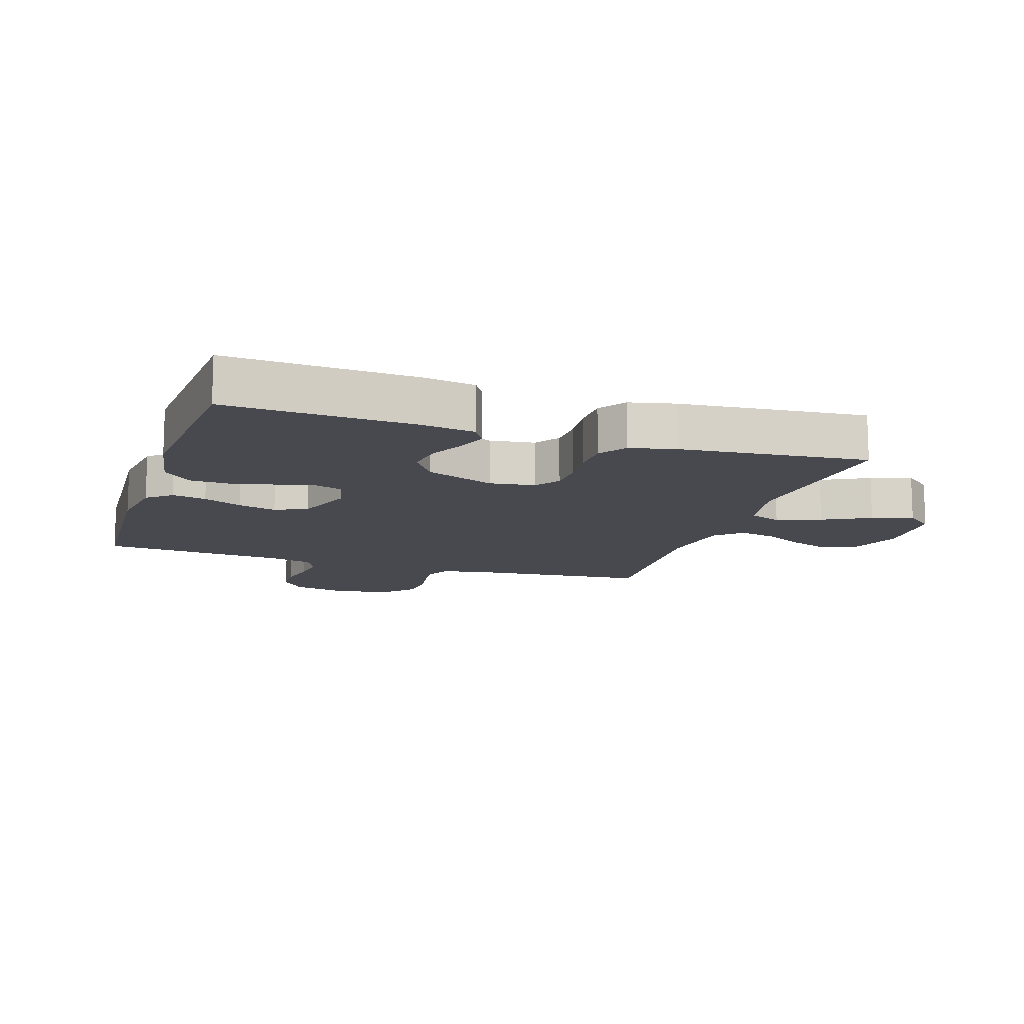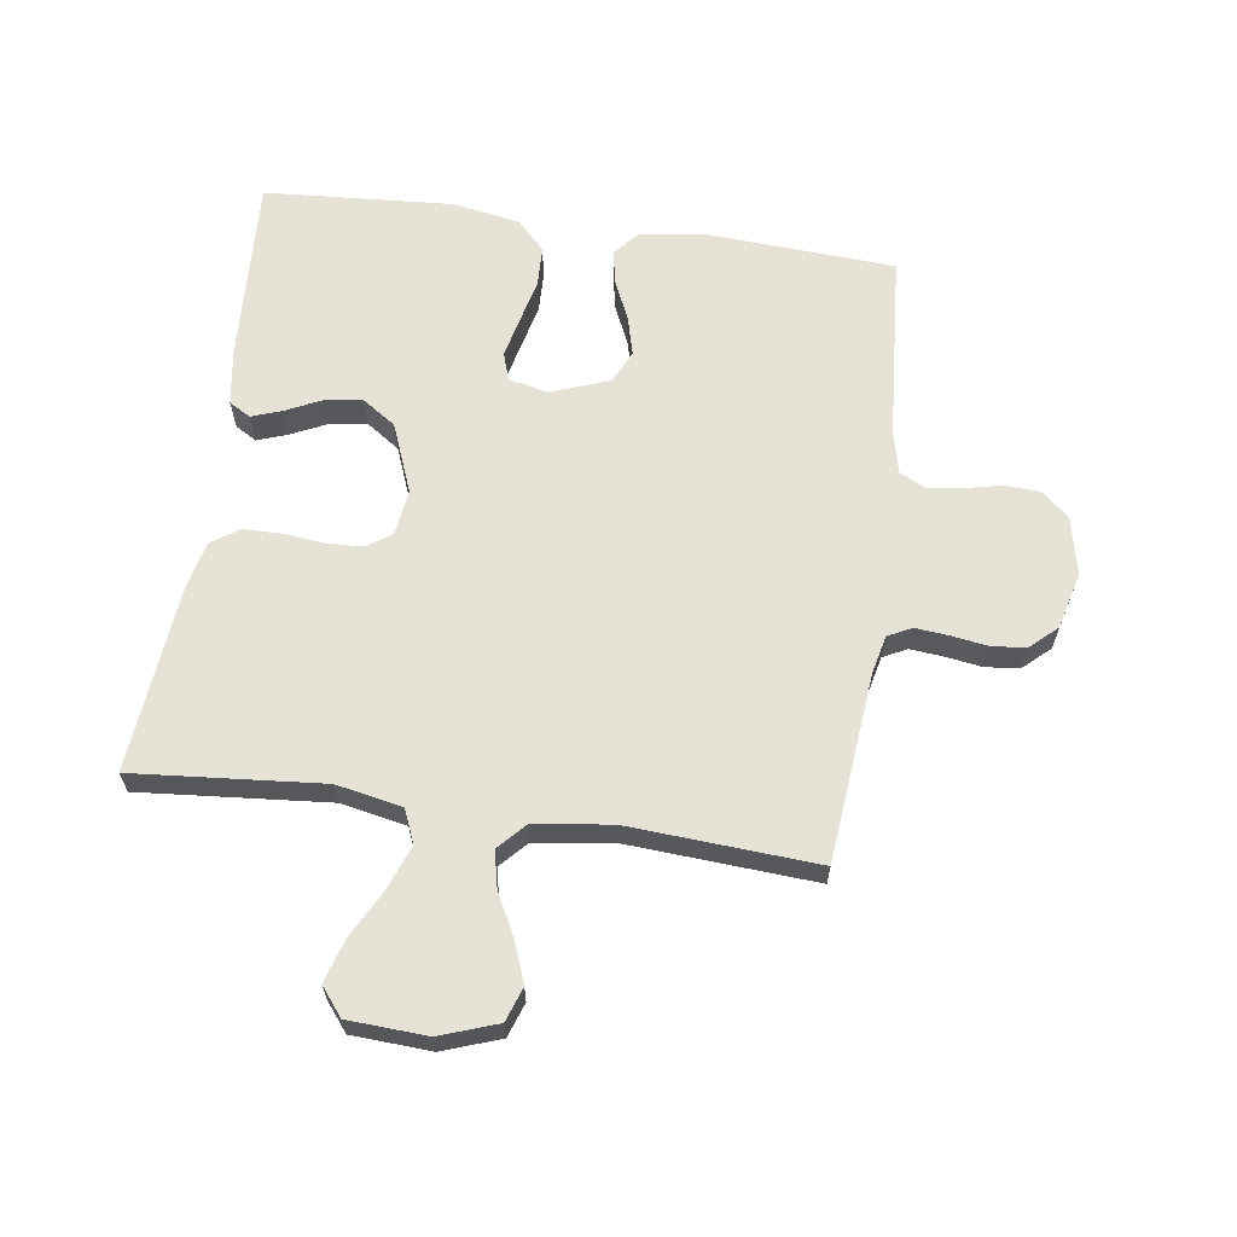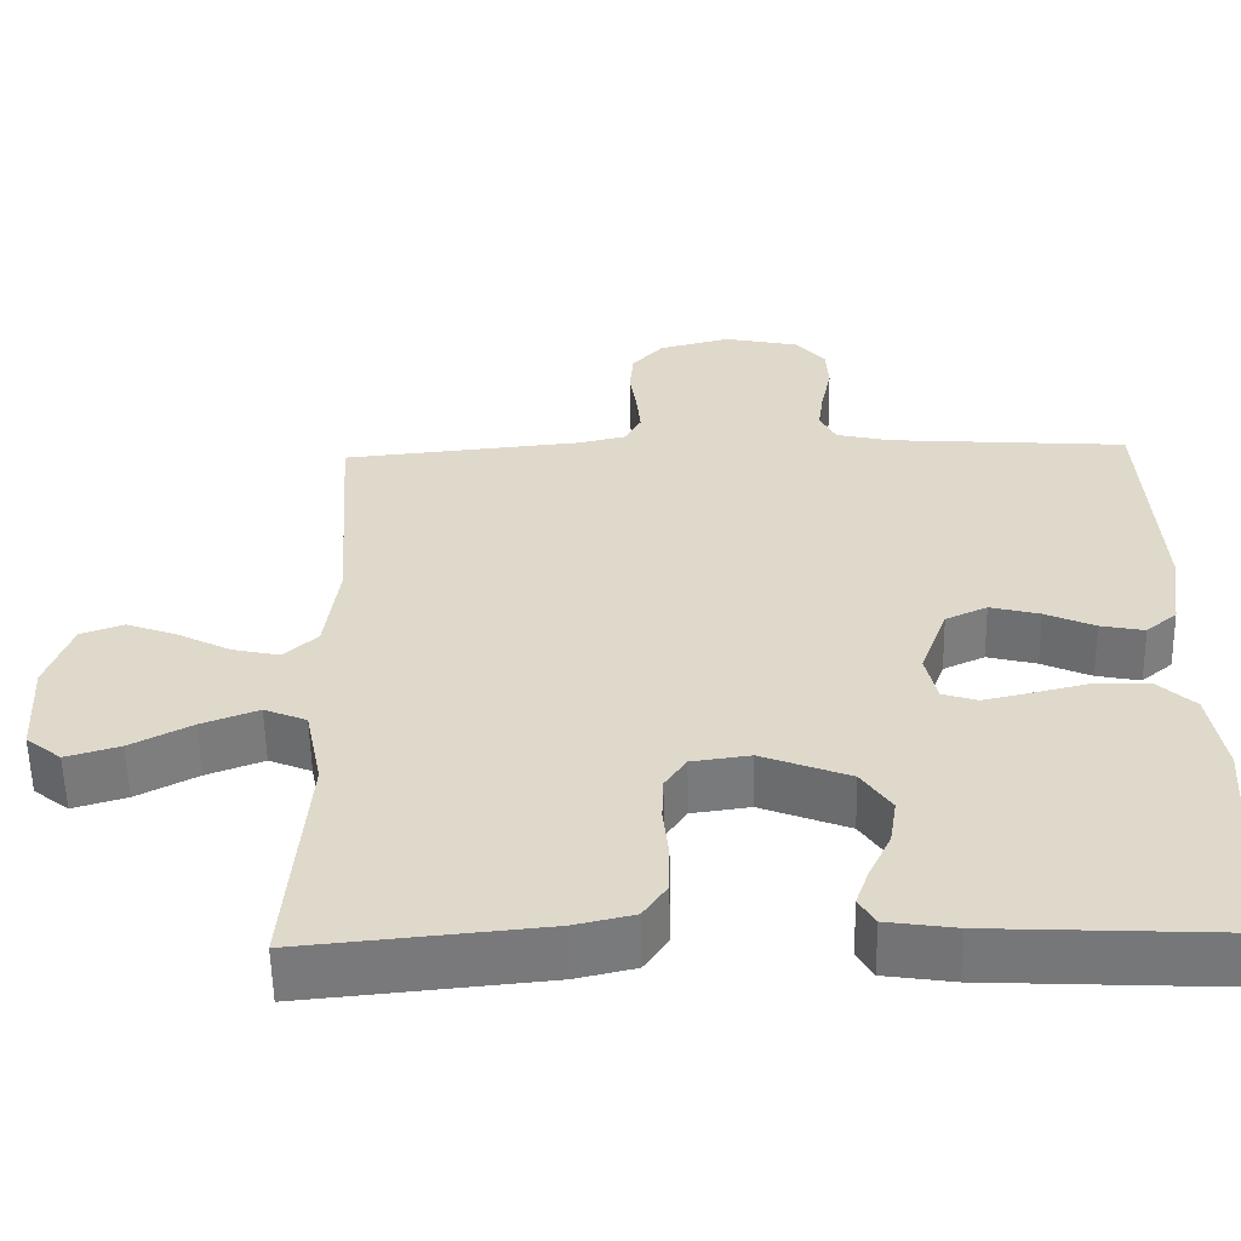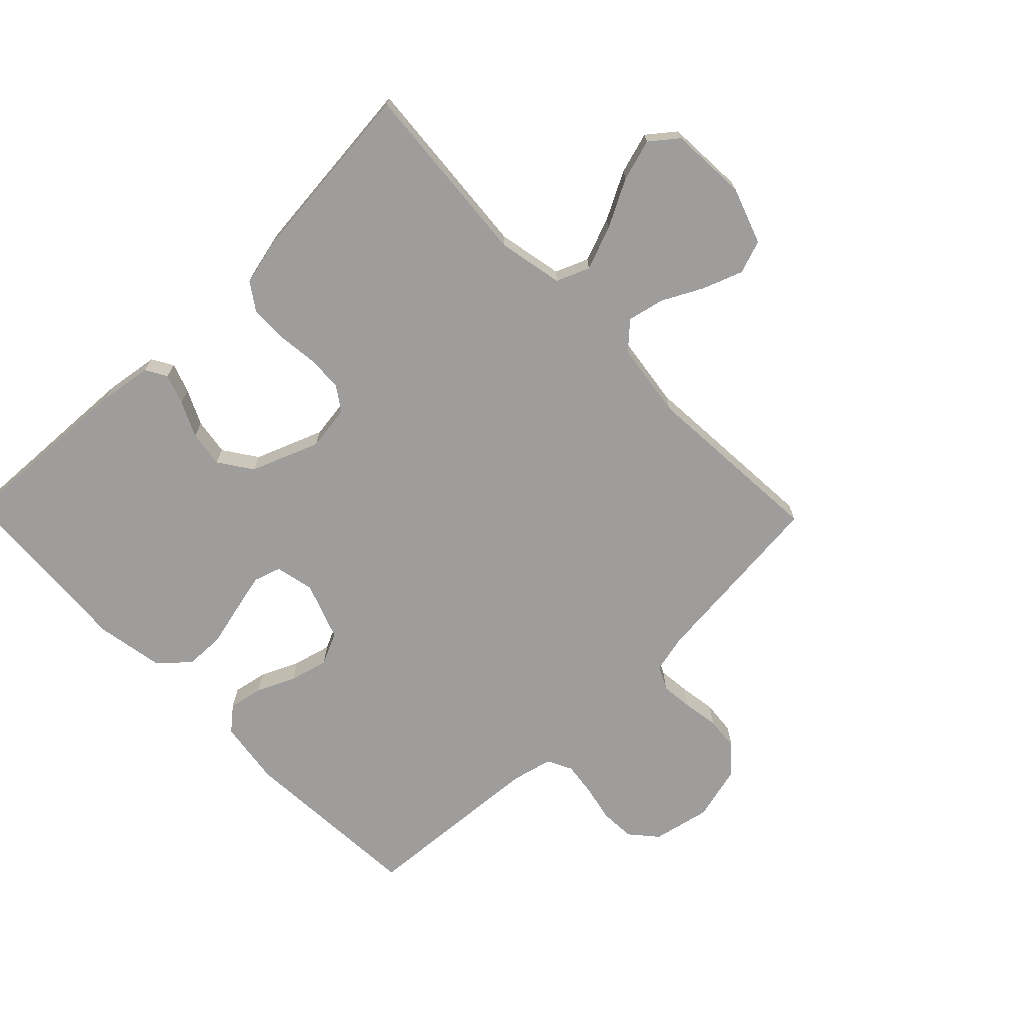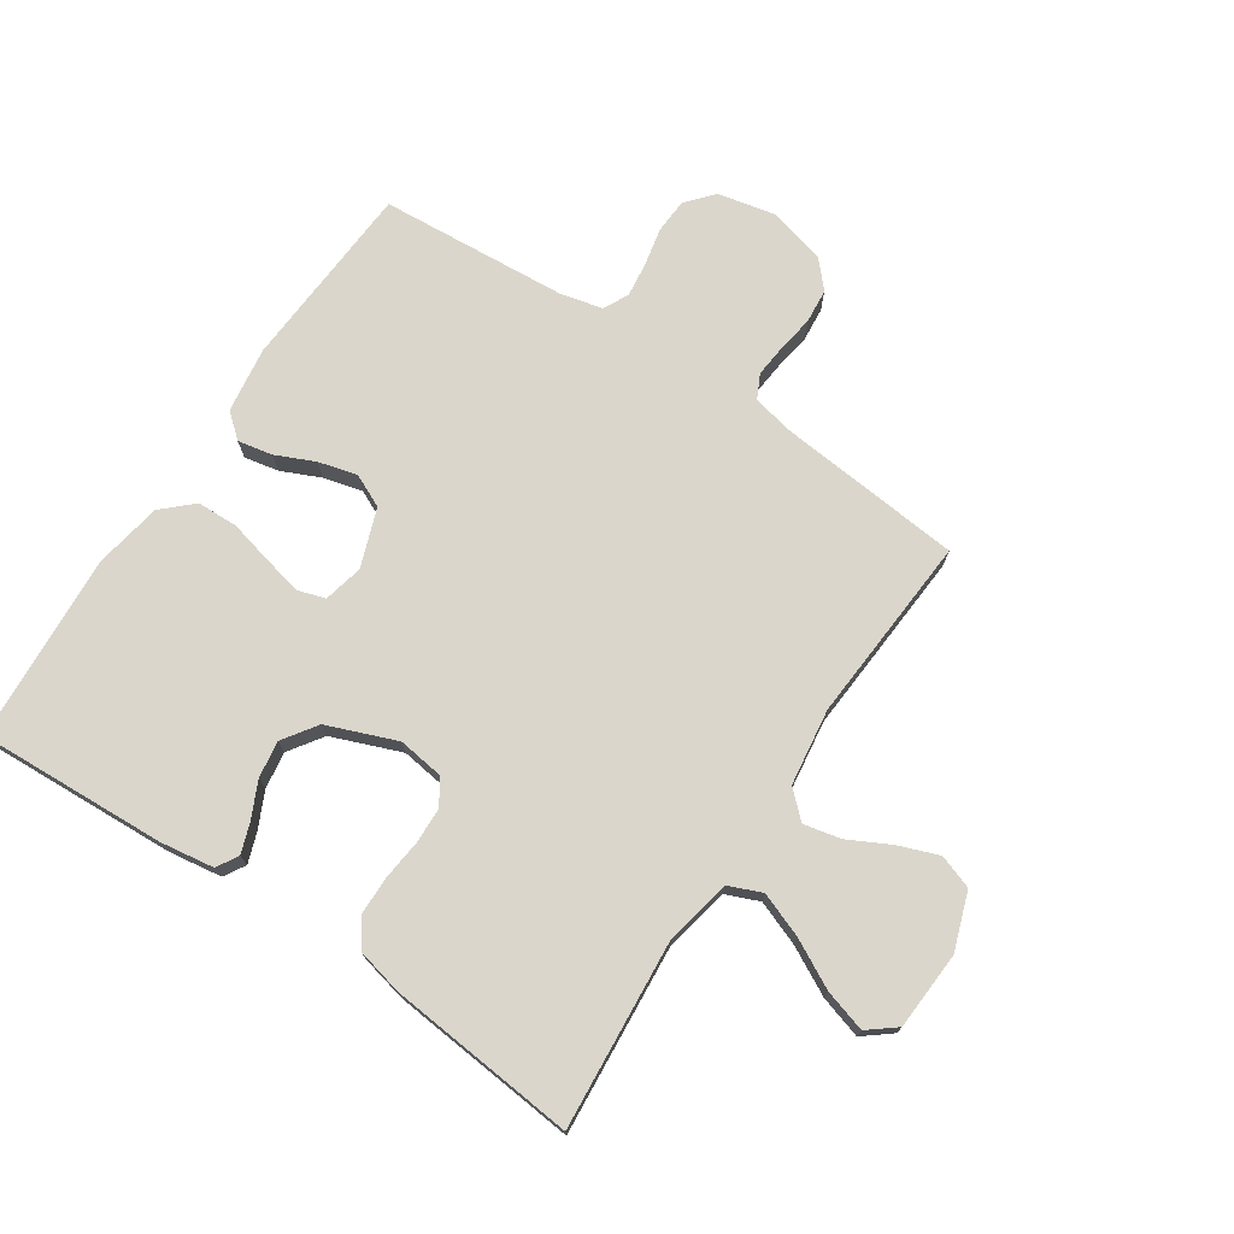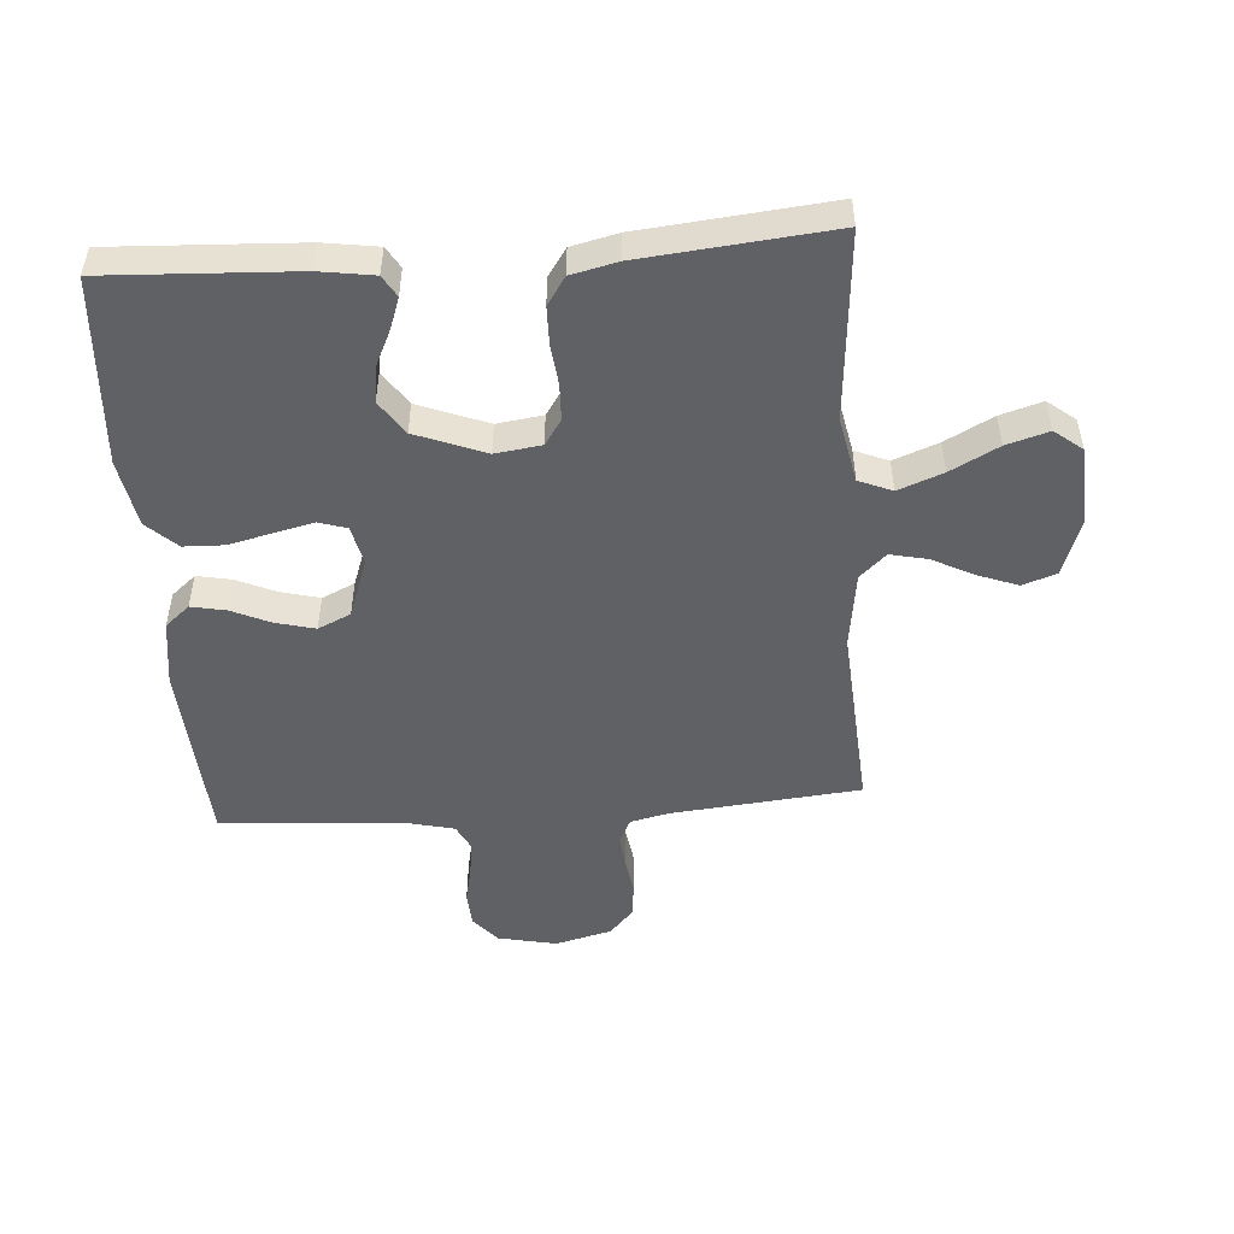
<metadata>
{"format":"obj","ext":"obj","renderer":"f3d","projection":"perspective","resolution":1024,"background":"white","views":[{"elev":-12.7,"azim":161.8,"up":"+Y"},{"elev":63.6,"azim":-82.0,"up":"+Y"},{"elev":-57.4,"azim":1.1,"up":"+Z"},{"elev":-70.6,"azim":-135.8,"up":"+Y"},{"elev":73.5,"azim":-146.3,"up":"+Y"},{"elev":-49.8,"azim":-175.8,"up":"+Y"}]}
</metadata>
<code>
v 0.5 0.07 -0.5
v 0.2 0.07 -0.485
v 0.114 0.07 -0.472
v 0.094 0.07 -0.438
v 0.111 0.07 -0.39
v 0.138 0.07 -0.333
v 0.147 0.07 -0.274
v 0.11 0.07 -0.22
v 0 0.07 -0.177
v -0.073 0.07 -0.187
v -0.1 0.07 -0.227
v -0.102 0.07 -0.285
v -0.095 0.07 -0.349
v -0.096 0.07 -0.41
v -0.126 0.07 -0.454
v -0.2 0.07 -0.471
v -0.5 0.07 -0.5
v -0.475 0.07 -0.2
v -0.496 0.07 -0.095
v -0.549 0.07 -0.073
v -0.62 0.07 -0.1
v -0.696 0.07 -0.14
v -0.763 0.07 -0.16
v -0.807 0.07 -0.125
v -0.814 0.07 0
v -0.782 0.07 0.091
v -0.728 0.07 0.11
v -0.664 0.07 0.086
v -0.598 0.07 0.052
v -0.539 0.07 0.039
v -0.497 0.07 0.078
v -0.48 0.07 0.2
v -0.5 0.07 0.5
v -0.2 0.07 0.529
v -0.139 0.07 0.543
v -0.12 0.07 0.581
v -0.125 0.07 0.633
v -0.134 0.07 0.691
v -0.129 0.07 0.746
v -0.09 0.07 0.789
v 0 0.07 0.812
v 0.093 0.07 0.792
v 0.13 0.07 0.749
v 0.133 0.07 0.693
v 0.12 0.07 0.632
v 0.113 0.07 0.578
v 0.133 0.07 0.538
v 0.2 0.07 0.522
v 0.5 0.07 0.5
v 0.518 0.07 0.2
v 0.503 0.07 0.095
v 0.464 0.07 0.062
v 0.409 0.07 0.073
v 0.347 0.07 0.101
v 0.285 0.07 0.117
v 0.233 0.07 0.093
v 0.199 0.07 0
v 0.213 0.07 -0.063
v 0.257 0.07 -0.077
v 0.319 0.07 -0.063
v 0.389 0.07 -0.046
v 0.454 0.07 -0.048
v 0.501 0.07 -0.092
v 0.52 0.07 -0.2
v 0.5 0 -0.5
v 0.2 0 -0.485
v 0.114 0 -0.472
v 0.094 0 -0.438
v 0.111 0 -0.39
v 0.138 0 -0.333
v 0.147 0 -0.274
v 0.11 0 -0.22
v 0 0 -0.177
v -0.073 0 -0.187
v -0.1 0 -0.227
v -0.102 0 -0.285
v -0.095 0 -0.349
v -0.096 0 -0.41
v -0.126 0 -0.454
v -0.2 0 -0.471
v -0.5 0 -0.5
v -0.475 0 -0.2
v -0.496 0 -0.095
v -0.549 0 -0.073
v -0.62 0 -0.1
v -0.696 0 -0.14
v -0.763 0 -0.16
v -0.807 0 -0.125
v -0.814 0 0
v -0.782 0 0.091
v -0.728 0 0.11
v -0.664 0 0.086
v -0.598 0 0.052
v -0.539 0 0.039
v -0.497 0 0.078
v -0.48 0 0.2
v -0.5 0 0.5
v -0.2 0 0.529
v -0.139 0 0.543
v -0.12 0 0.581
v -0.125 0 0.633
v -0.134 0 0.691
v -0.129 0 0.746
v -0.09 0 0.789
v 0 0 0.812
v 0.093 0 0.792
v 0.13 0 0.749
v 0.133 0 0.693
v 0.12 0 0.632
v 0.113 0 0.578
v 0.133 0 0.538
v 0.2 0 0.522
v 0.5 0 0.5
v 0.518 0 0.2
v 0.503 0 0.095
v 0.464 0 0.062
v 0.409 0 0.073
v 0.347 0 0.101
v 0.285 0 0.117
v 0.233 0 0.093
v 0.199 0 0
v 0.213 0 -0.063
v 0.257 0 -0.077
v 0.319 0 -0.063
v 0.389 0 -0.046
v 0.454 0 -0.048
v 0.501 0 -0.092
v 0.52 0 -0.2
f 60 61 62 63
f 59 60 63 64
f 58 59 64 1
f 51 52 53 54
f 51 54 55
f 48 49 50 51
f 47 48 51 55
f 46 47 55 56
f 42 43 44 45
f 42 45 46
f 41 42 46
f 37 38 39 40
f 36 37 40 41
f 35 36 41 46
f 32 33 34
f 31 32 34 35
f 26 27 28 29
f 26 29 30
f 25 26 30
f 24 25 30
f 21 22 23 24
f 20 21 24 30
f 19 20 30 31
f 15 16 17 18
f 12 13 14 15
f 11 12 15 18
f 10 11 18 19
f 3 4 5 6
f 1 2 3 6
f 58 1 6 7
f 57 58 7 8
f 56 57 8 9
f 31 35 46 56
f 19 31 56
f 9 10 19 56
f 127 126 125 124
f 128 127 124 123
f 65 128 123 122
f 118 117 116 115
f 119 118 115
f 115 114 113 112
f 119 115 112 111
f 120 119 111 110
f 109 108 107 106
f 110 109 106
f 110 106 105
f 104 103 102 101
f 105 104 101 100
f 110 105 100 99
f 98 97 96
f 99 98 96 95
f 93 92 91 90
f 94 93 90
f 94 90 89
f 94 89 88
f 88 87 86 85
f 94 88 85 84
f 95 94 84 83
f 82 81 80 79
f 79 78 77 76
f 82 79 76 75
f 83 82 75 74
f 70 69 68 67
f 70 67 66 65
f 71 70 65 122
f 72 71 122 121
f 73 72 121 120
f 120 110 99 95
f 120 95 83
f 120 83 74 73
f 1 65 66 2
f 2 66 67 3
f 3 67 68 4
f 4 68 69 5
f 5 69 70 6
f 6 70 71 7
f 7 71 72 8
f 8 72 73 9
f 9 73 74 10
f 10 74 75 11
f 11 75 76 12
f 12 76 77 13
f 13 77 78 14
f 14 78 79 15
f 15 79 80 16
f 16 80 81 17
f 17 81 82 18
f 18 82 83 19
f 19 83 84 20
f 20 84 85 21
f 21 85 86 22
f 22 86 87 23
f 23 87 88 24
f 24 88 89 25
f 25 89 90 26
f 26 90 91 27
f 27 91 92 28
f 28 92 93 29
f 29 93 94 30
f 30 94 95 31
f 31 95 96 32
f 32 96 97 33
f 33 97 98 34
f 34 98 99 35
f 35 99 100 36
f 36 100 101 37
f 37 101 102 38
f 38 102 103 39
f 39 103 104 40
f 40 104 105 41
f 41 105 106 42
f 42 106 107 43
f 43 107 108 44
f 44 108 109 45
f 45 109 110 46
f 46 110 111 47
f 47 111 112 48
f 48 112 113 49
f 49 113 114 50
f 50 114 115 51
f 51 115 116 52
f 52 116 117 53
f 53 117 118 54
f 54 118 119 55
f 55 119 120 56
f 56 120 121 57
f 57 121 122 58
f 58 122 123 59
f 59 123 124 60
f 60 124 125 61
f 61 125 126 62
f 62 126 127 63
f 63 127 128 64
f 64 128 65 1

</code>
